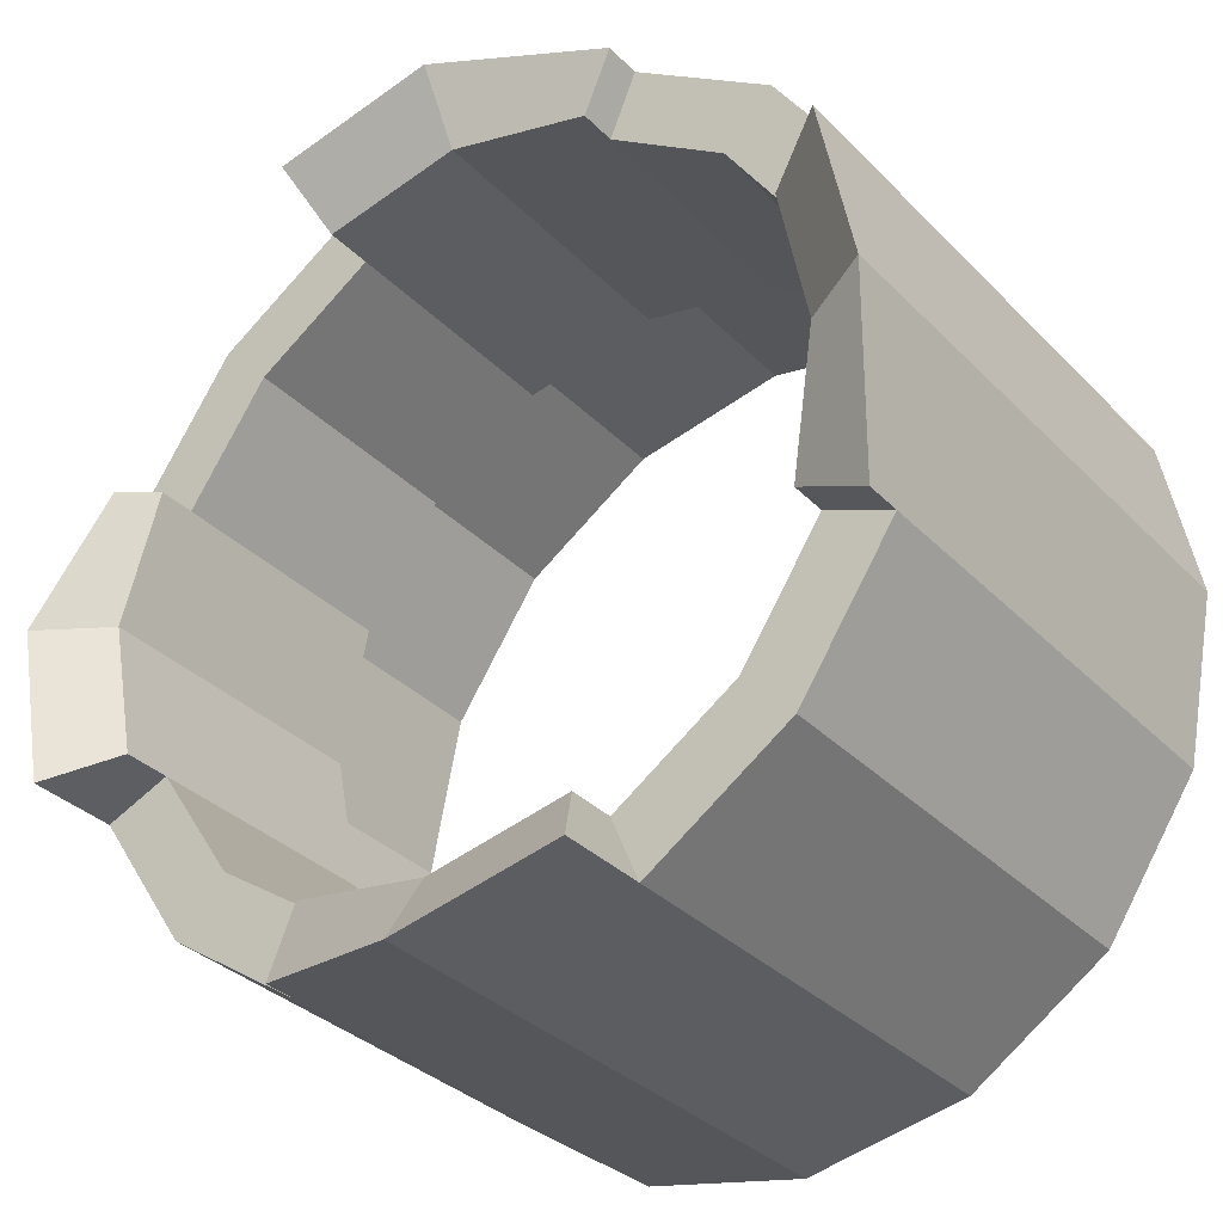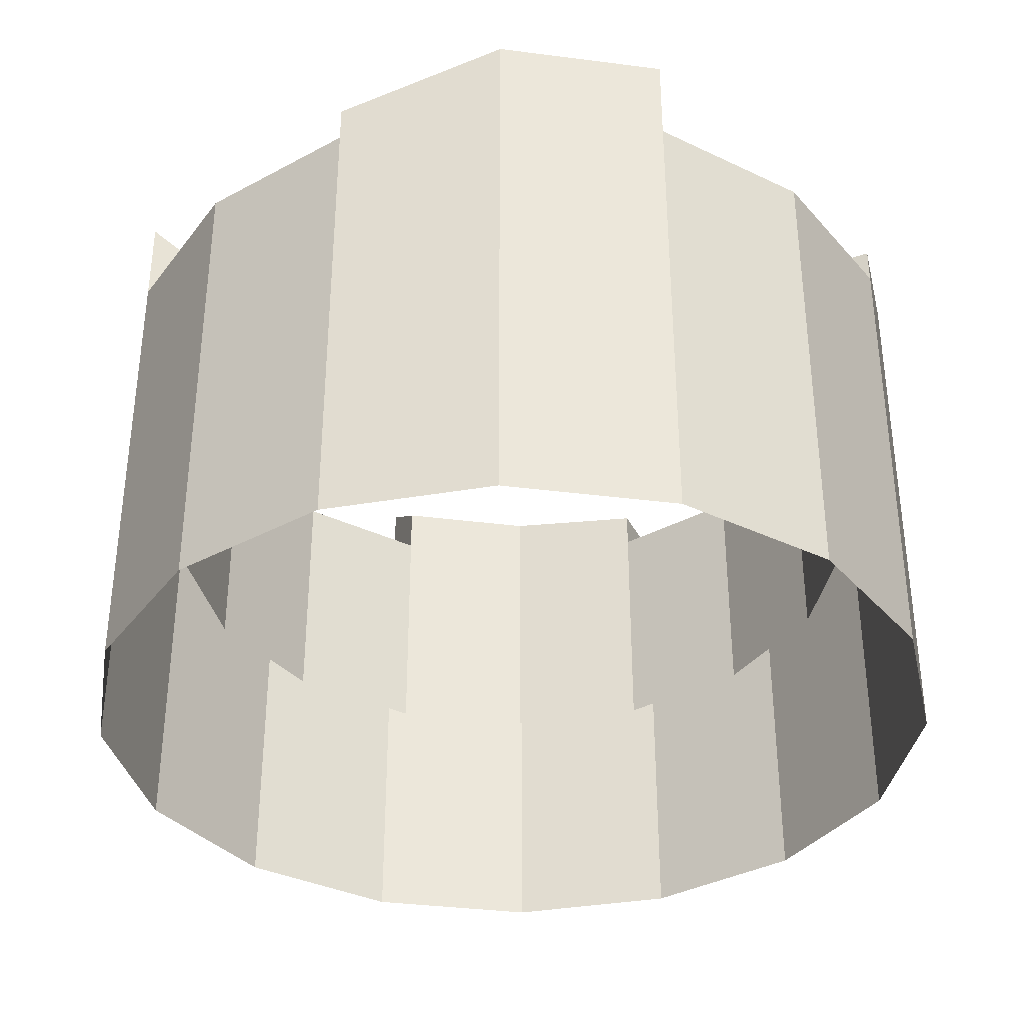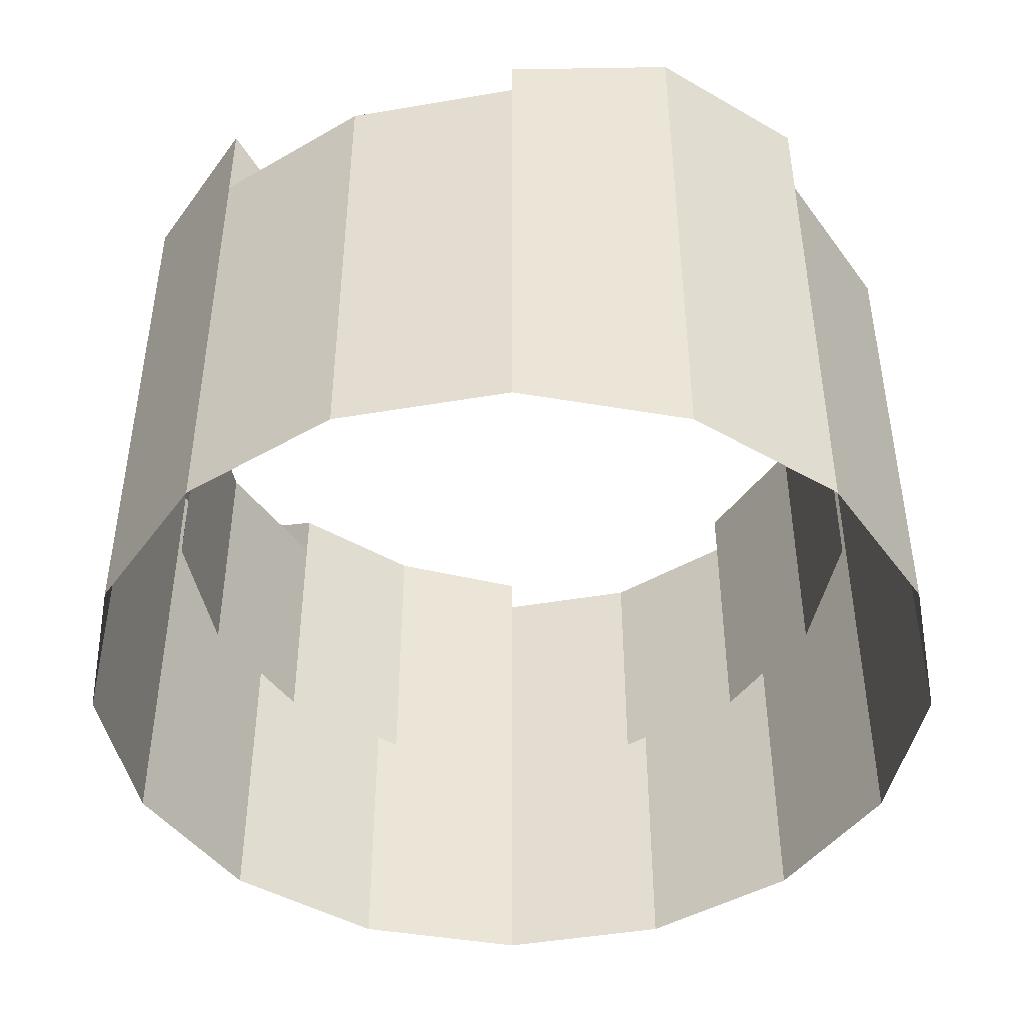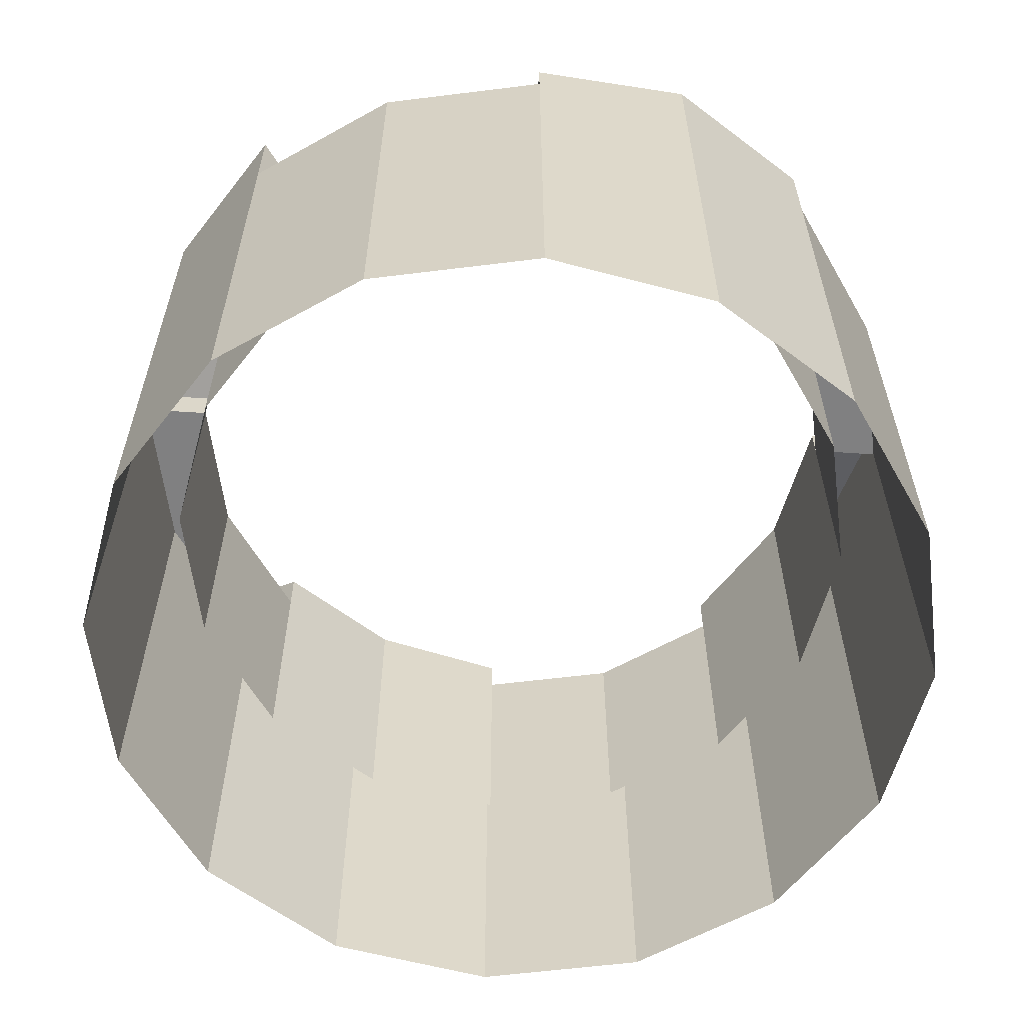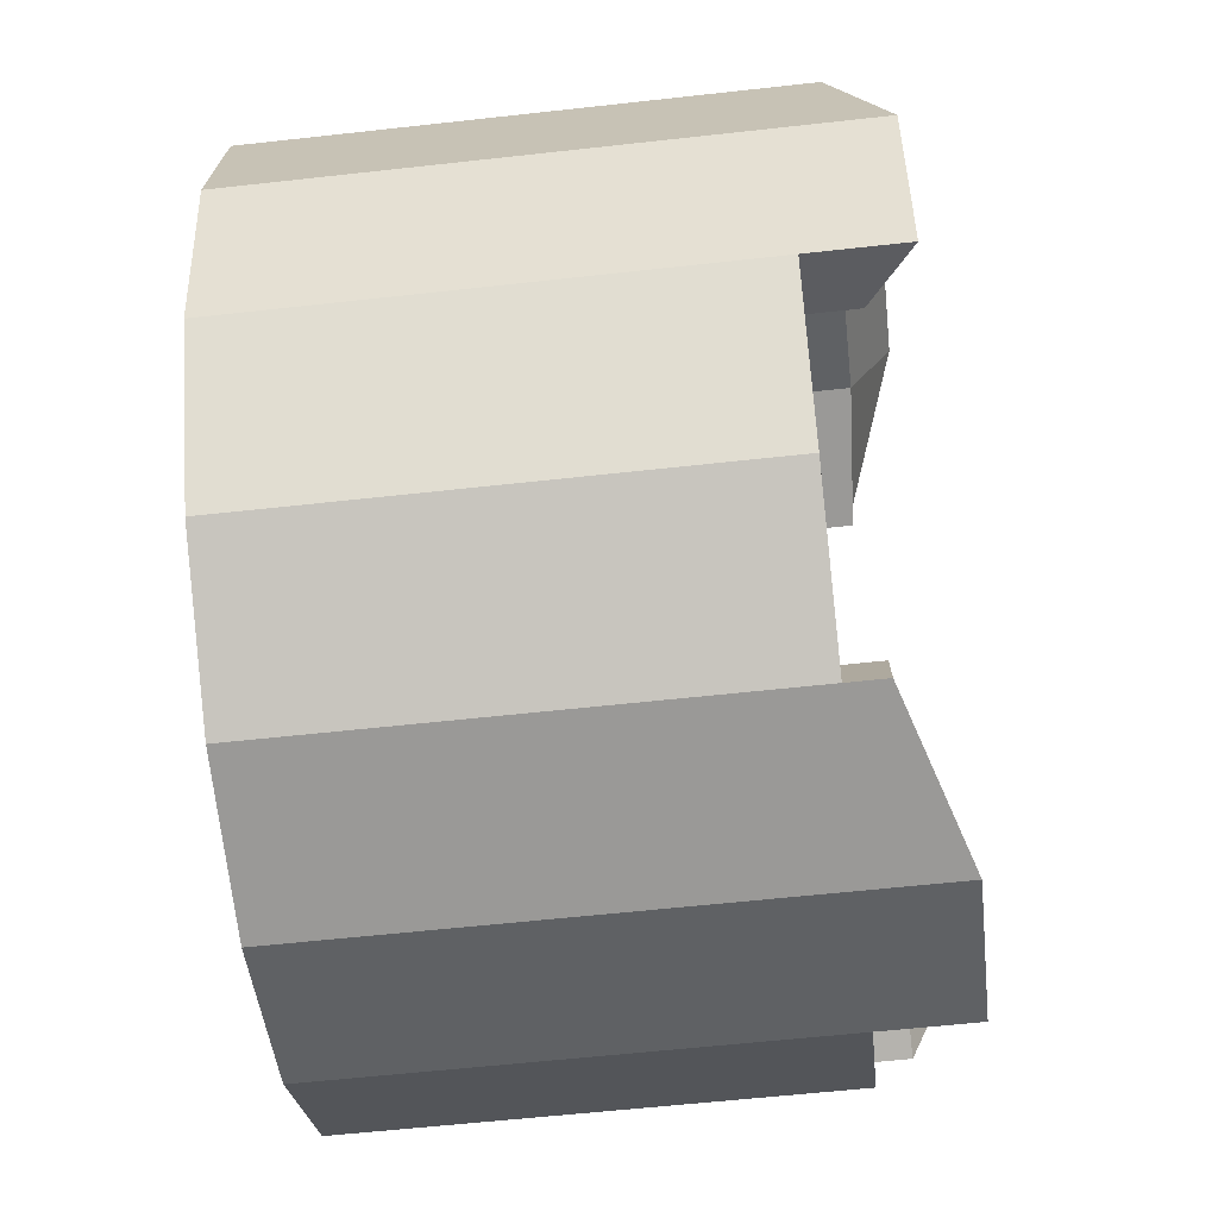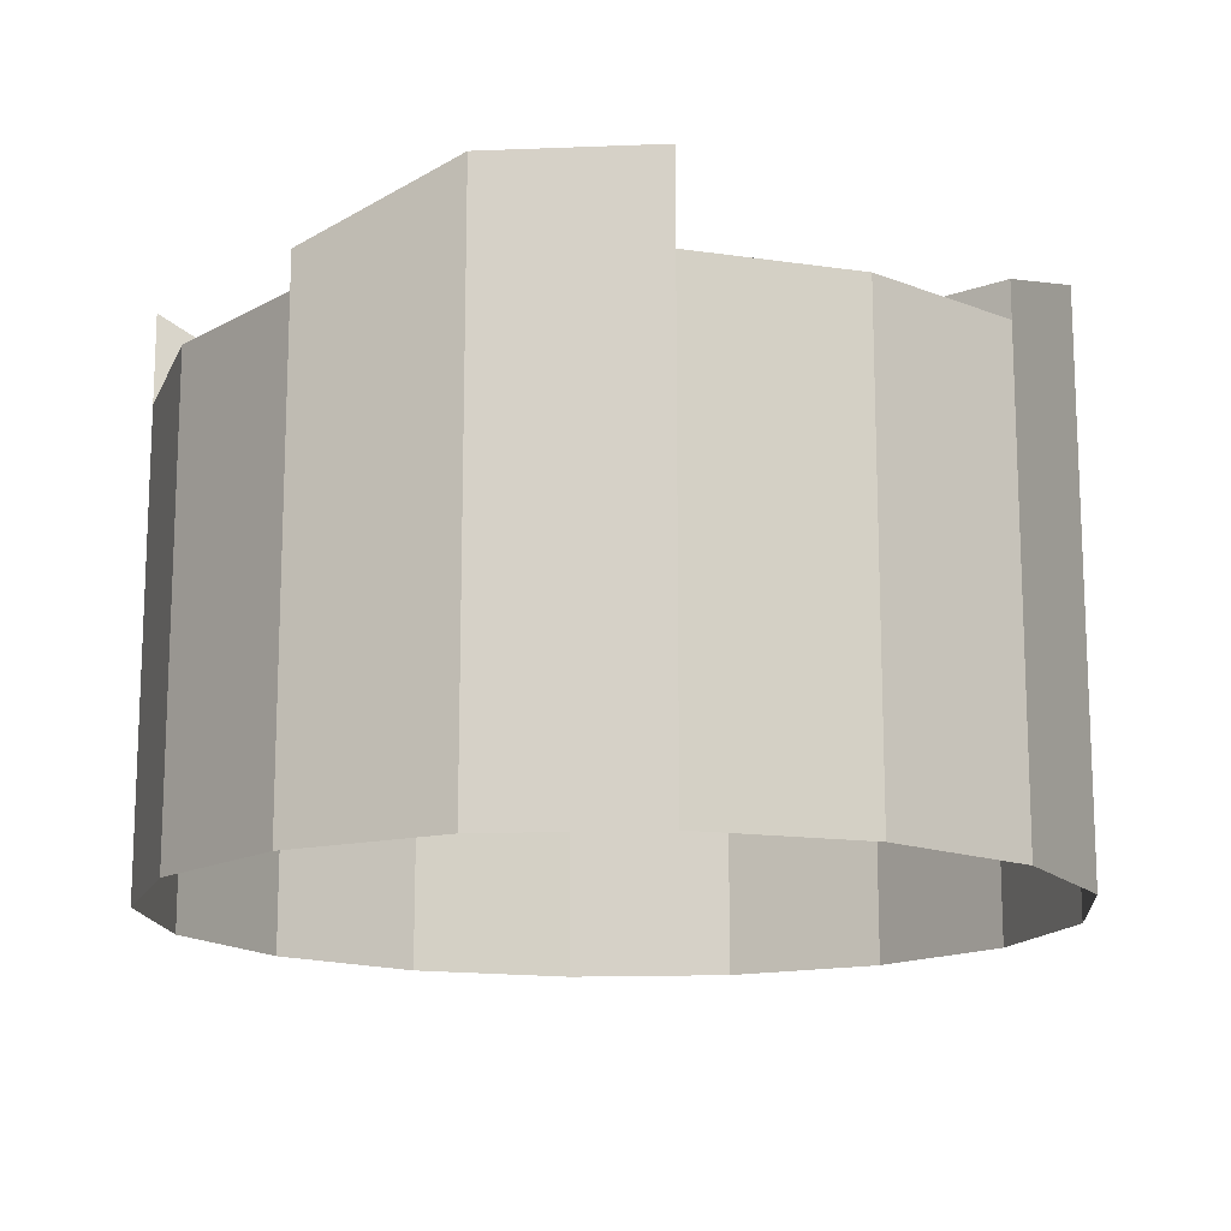
<metadata>
{"format":"obj","ext":"obj","renderer":"f3d","projection":"perspective","resolution":1024,"background":"white","views":[{"elev":-33.1,"azim":-143.6,"up":"+Z"},{"elev":-35.6,"azim":-88.4,"up":"+Y"},{"elev":-45.0,"azim":-22.5,"up":"+Y"},{"elev":-60.0,"azim":-116.5,"up":"+Y"},{"elev":-58.0,"azim":96.6,"up":"+Z"},{"elev":-14.7,"azim":16.1,"up":"+Y"}]}
</metadata>
<code>
o Cylinder.008_Cylinder.010
v -0 -2.52 -2.05
v -0 -0.2918 -1.72
v 0.7844 -2.52 -1.894
v 0.6583 -0.2918 -1.589
v 1.449 -2.52 -1.449
v 1.216 -0.2918 -1.216
v 1.894 -2.52 -0.7844
v 1.589 -0.2918 -0.6583
v 2.05 -2.52 0
v 1.72 -0.2918 0
v 1.894 -2.52 0.7844
v 1.589 -0.2918 0.6583
v 1.449 -2.52 1.449
v 1.216 -0.2918 1.216
v 0.7844 -2.52 1.894
v 0.6583 -0.2918 1.589
v 0 -2.52 2.05
v 0 -0.2918 1.72
v -0.7844 -2.52 1.894
v -0.6583 -0.2918 1.589
v -1.449 -2.52 1.449
v -1.216 -0.2918 1.216
v -1.894 -2.52 0.7844
v -1.589 -0.2918 0.6583
v -2.05 -2.52 -0
v -1.72 -0.2918 -0
v -1.894 -2.52 -0.7844
v -1.589 -0.2918 -0.6583
v -1.449 -2.52 -1.449
v -1.216 -0.2918 -1.216
v -0.7844 -2.52 -1.894
v -0.6583 -0.2918 -1.589
v 0.7844 -0.2918 -1.894
v -0 -0.2918 -2.05
v 1.449 -0.2918 -1.449
v 1.894 -0.2918 -0.7844
v 2.05 -0.2918 0
v 1.894 -0.2918 0.7844
v 1.449 -0.2918 1.449
v 0.7844 -0.2918 1.894
v 0 -0.2918 2.05
v -0.7844 -0.2918 1.894
v -1.449 -0.2918 1.449
v -1.894 -0.2918 0.7844
v -2.05 -0.2918 -0
v -1.894 -0.2918 -0.7844
v -1.449 -0.2918 -1.449
v -0.7844 -0.2918 -1.894
v 0.6583 -1.475 -1.589
v -0 -1.475 -1.72
v 1.216 -1.475 -1.216
v 1.589 -1.475 -0.6583
v 1.72 -1.475 0
v 1.589 -1.475 0.6583
v 1.216 -1.475 1.216
v 0.6583 -1.475 1.589
v 0 -1.475 1.72
v -0.6583 -1.475 1.589
v -1.216 -1.475 1.216
v -1.589 -1.475 0.6583
v -1.72 -1.475 -0
v -1.589 -1.475 -0.6583
v -1.216 -1.475 -1.216
v -0.6583 -1.475 -1.589
v 0.7844 -0.1146 -1.894
v -0 0.1366 -2.05
v 2.05 0.1366 0
v 1.894 0.1366 -0.7844
v 1.894 -0.1146 0.7844
v 0 0.1366 2.05
v 0.7844 0.1366 1.894
v -0.7844 -0.1146 1.894
v -2.05 0.1366 -0
v -1.894 0.1366 0.7844
v -1.894 -0.1146 -0.7844
v -0.7844 0.1366 -1.894
v 0.6583 -0.1146 -1.589
v -0 -0.06706 -1.72
v 1.72 -0.06706 0
v 1.589 -0.06706 -0.6583
v 1.589 -0.1146 0.6583
v 0 -0.06706 1.72
v 0.6583 -0.06706 1.589
v -0.6583 -0.1146 1.589
v -1.72 -0.06706 -0
v -1.589 -0.06706 0.6583
v -1.589 -0.1146 -0.6583
v -0.6583 -0.06706 -1.589
f 1 34 33 3
f 3 33 35 5
f 5 35 36 7
f 7 36 37 9
f 9 37 38 11
f 11 38 39 13
f 13 39 40 15
f 15 40 41 17
f 17 41 42 19
f 19 42 43 21
f 21 43 44 23
f 23 44 45 25
f 25 45 46 27
f 27 46 47 29
f 10 8 52 53
f 29 47 48 31
f 31 48 34 1
f 44 24 86 74
f 4 6 35 33
f 6 8 36 35
f 41 40 71 70
f 26 28 87 85
f 12 14 39 38
f 14 16 40 39
f 36 8 80 68
f 10 12 81 79
f 20 22 43 42
f 22 24 44 43
f 24 26 85 86
f 8 10 79 80
f 28 30 47 46
f 30 32 48 47
f 38 37 67 69
f 26 24 60 61
f 12 10 53 54
f 28 26 61 62
f 14 12 54 55
f 30 28 62 63
f 16 14 55 56
f 32 30 63 64
f 18 16 56 57
f 4 2 50 49
f 2 32 64 50
f 20 18 57 58
f 6 4 49 51
f 22 20 58 59
f 8 6 51 52
f 24 22 59 60
f 78 77 65 66
f 80 79 67 68
f 79 81 69 67
f 83 82 70 71
f 82 84 72 70
f 86 85 73 74
f 85 87 75 73
f 88 78 66 76
f 33 34 66 65
f 46 45 73 75
f 12 38 69 81
f 34 48 76 66
f 28 46 75 87
f 16 18 82 83
f 37 36 68 67
f 2 4 77 78
f 32 2 78 88
f 42 41 70 72
f 18 20 84 82
f 40 16 83 71
f 48 32 88 76
f 45 44 74 73
f 4 33 65 77
f 20 42 72 84

</code>
